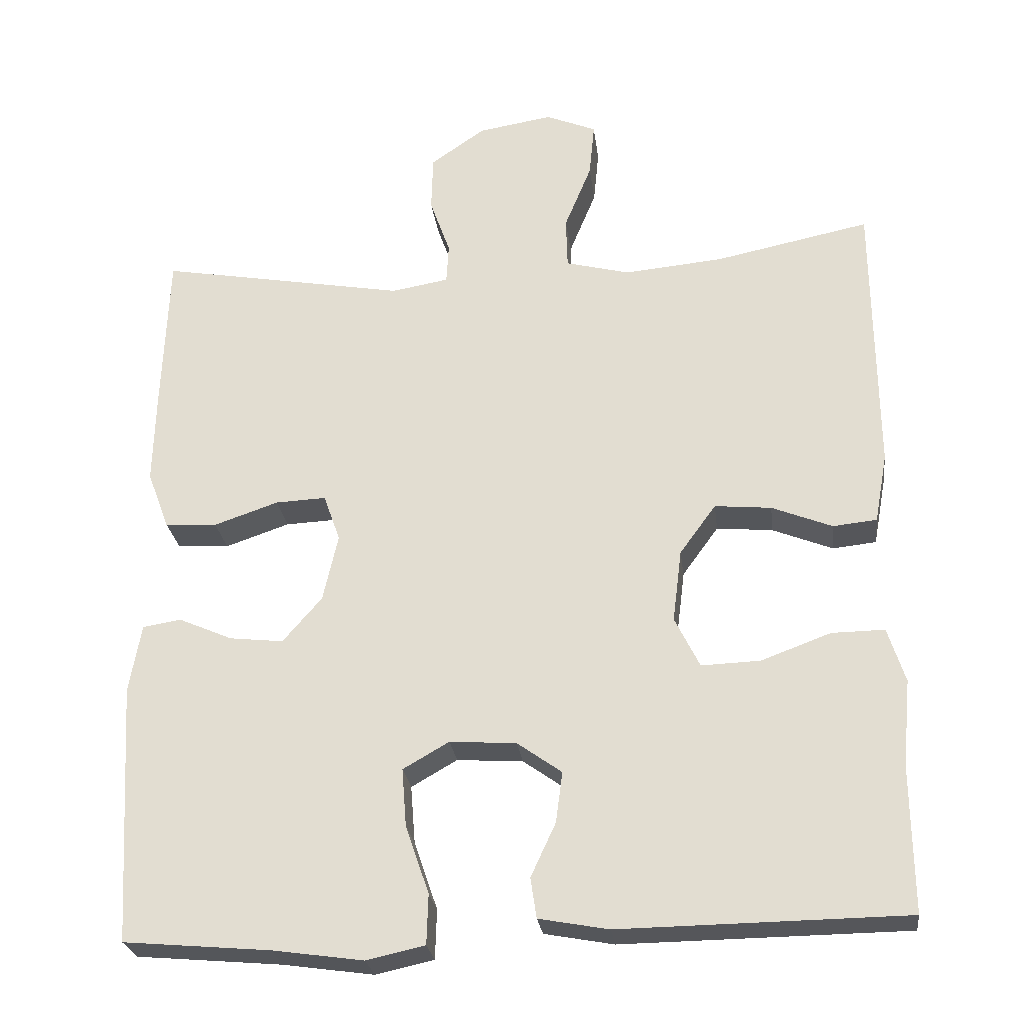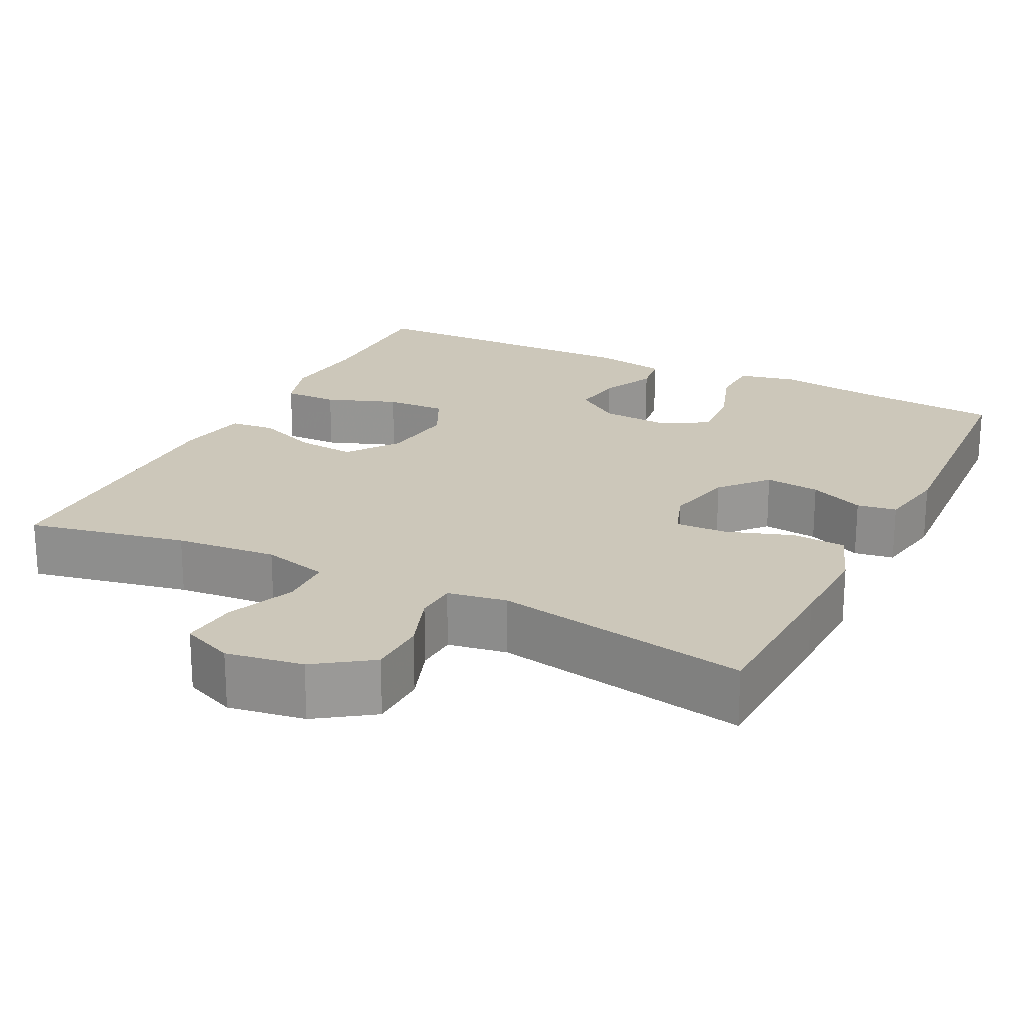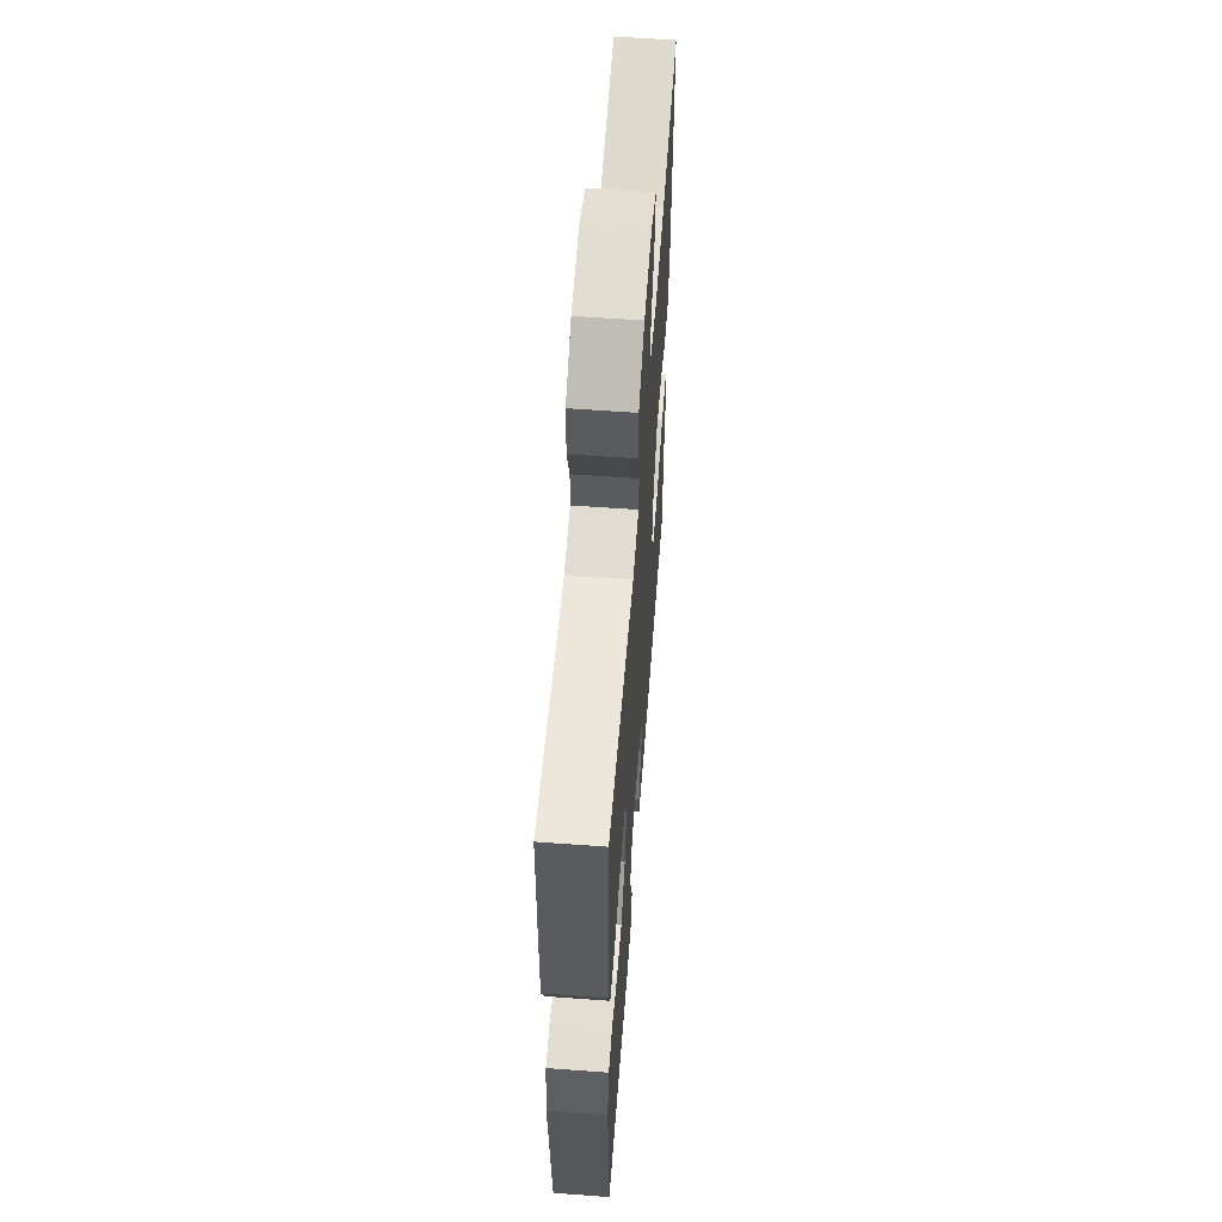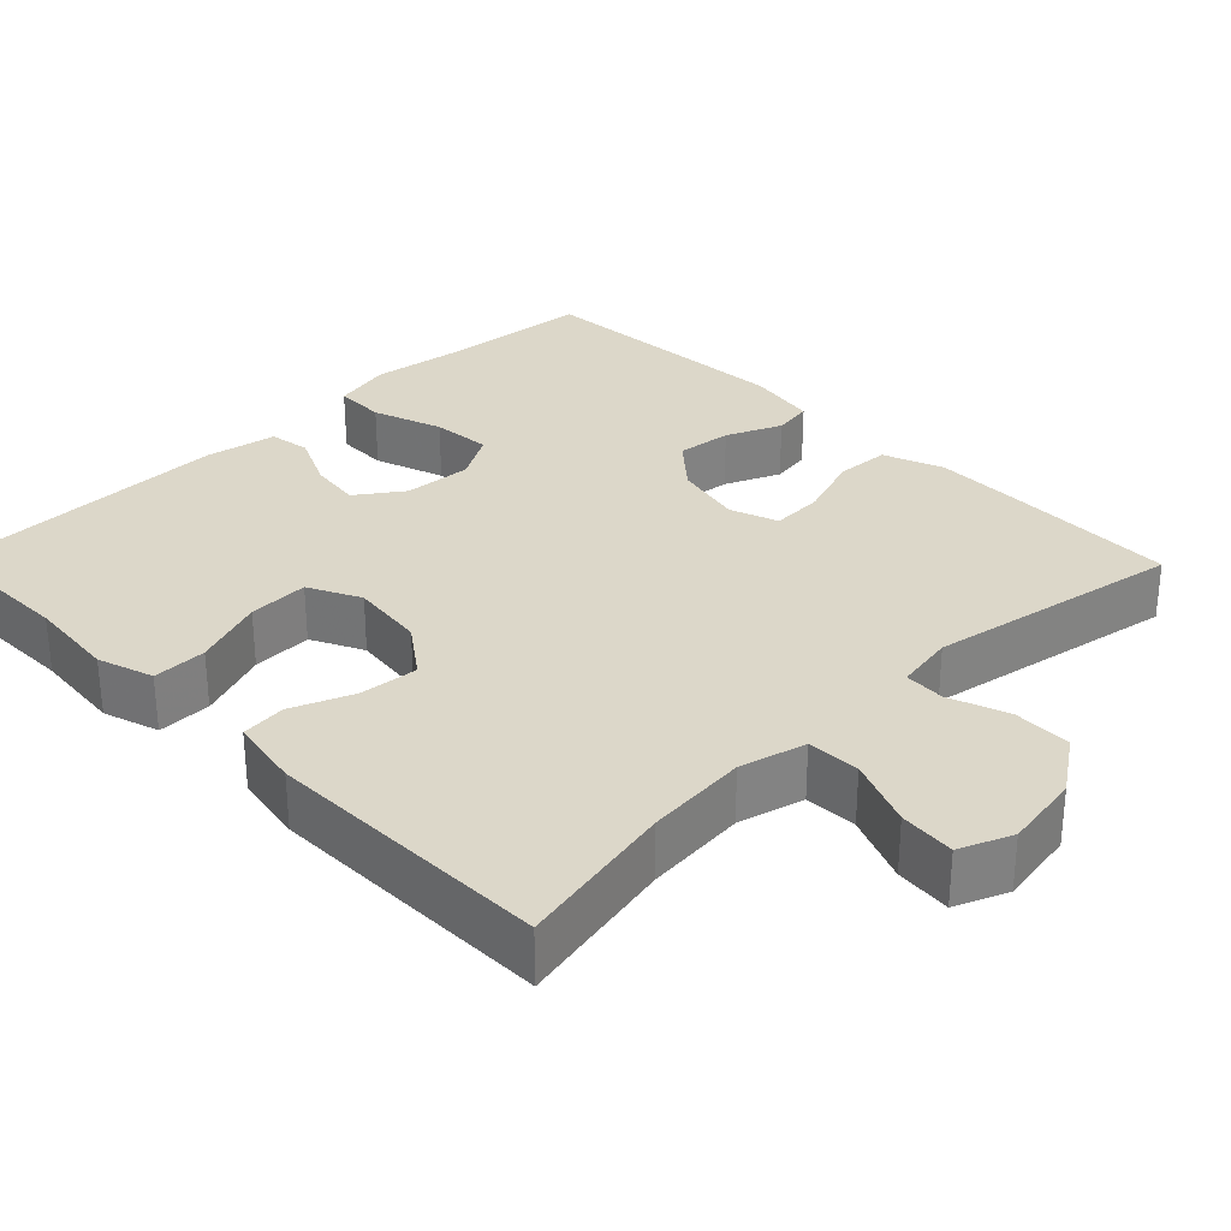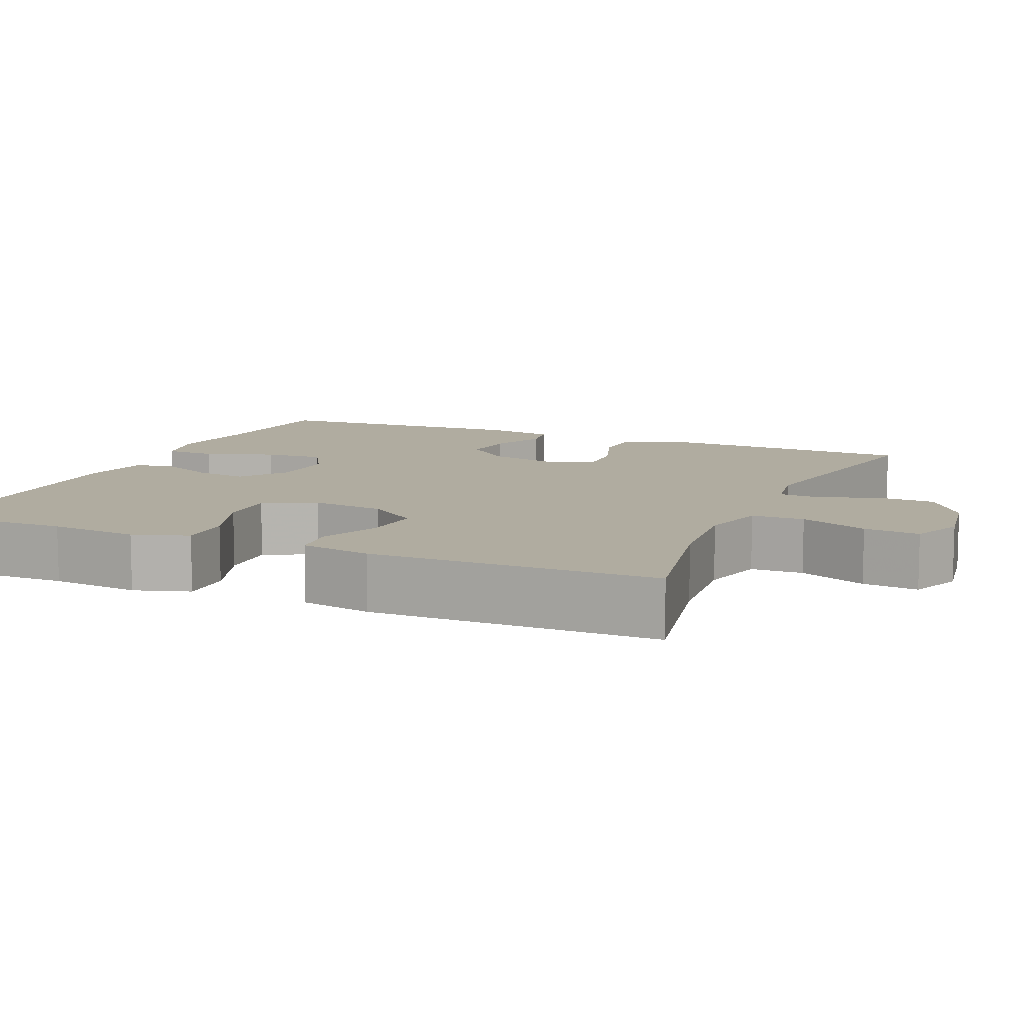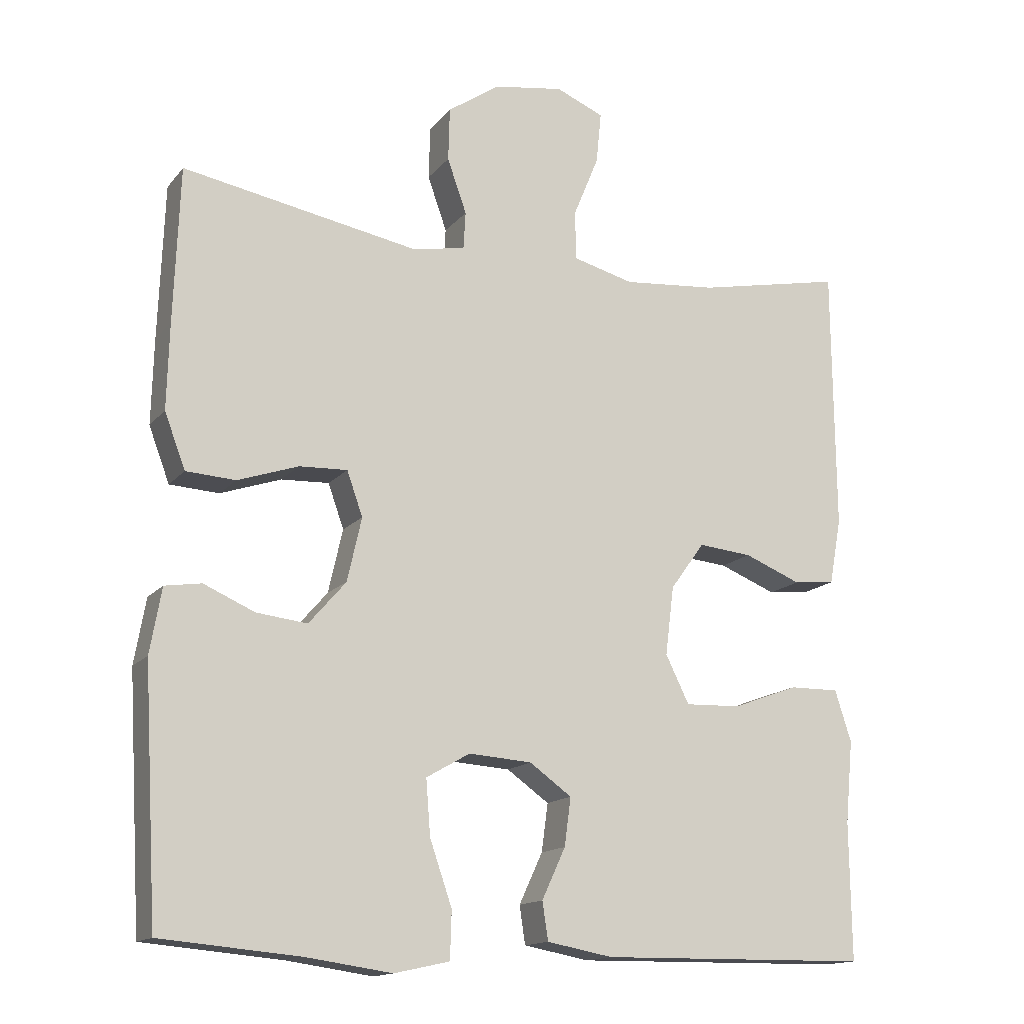
<metadata>
{"format":"obj","ext":"obj","renderer":"f3d","projection":"perspective","resolution":1024,"background":"white","views":[{"elev":-26.0,"azim":-172.9,"up":"+Z"},{"elev":21.5,"azim":26.6,"up":"+Y"},{"elev":59.3,"azim":94.3,"up":"+Z"},{"elev":30.3,"azim":-44.5,"up":"+Y"},{"elev":10.0,"azim":-66.6,"up":"+Y"},{"elev":-14.9,"azim":155.0,"up":"+Z"}]}
</metadata>
<code>
v -0.5 0.07 0.5
v -0.295 0.07 0.458
v -0.164 0.07 0.446
v -0.079 0.07 0.468
v -0.077 0.07 0.536
v -0.113 0.07 0.624
v -0.12 0.07 0.696
v -0.053 0.07 0.724
v 0.046 0.07 0.708
v 0.118 0.07 0.658
v 0.12 0.07 0.583
v 0.093 0.07 0.507
v 0.096 0.07 0.454
v 0.172 0.07 0.441
v 0.5 0.07 0.5
v 0.508 0.07 0.283
v 0.511 0.07 0.164
v 0.482 0.07 0.087
v 0.413 0.07 0.083
v 0.328 0.07 0.112
v 0.261 0.07 0.115
v 0.239 0.07 0.053
v 0.259 0.07 -0.036
v 0.311 0.07 -0.096
v 0.382 0.07 -0.088
v 0.453 0.07 -0.057
v 0.504 0.07 -0.065
v 0.52 0.07 -0.156
v 0.5 0.07 -0.5
v 0.306 0.07 -0.517
v 0.186 0.07 -0.534
v 0.109 0.07 -0.517
v 0.107 0.07 -0.451
v 0.138 0.07 -0.361
v 0.144 0.07 -0.284
v 0.083 0.07 -0.249
v -0.005 0.07 -0.255
v -0.064 0.07 -0.297
v -0.055 0.07 -0.364
v -0.022 0.07 -0.435
v -0.03 0.07 -0.488
v -0.122 0.07 -0.505
v -0.5 0.07 -0.5
v -0.498 0.07 -0.308
v -0.509 0.07 -0.193
v -0.486 0.07 -0.121
v -0.416 0.07 -0.122
v -0.324 0.07 -0.156
v -0.246 0.07 -0.159
v -0.213 0.07 -0.092
v -0.225 0.07 0.004
v -0.273 0.07 0.07
v -0.348 0.07 0.063
v -0.428 0.07 0.031
v -0.486 0.07 0.037
v -0.503 0.07 0.129
v -0.5 0 0.5
v -0.295 0 0.458
v -0.164 0 0.446
v -0.079 0 0.468
v -0.077 0 0.536
v -0.113 0 0.624
v -0.12 0 0.696
v -0.053 0 0.724
v 0.046 0 0.708
v 0.118 0 0.658
v 0.12 0 0.583
v 0.093 0 0.507
v 0.096 0 0.454
v 0.172 0 0.441
v 0.5 0 0.5
v 0.508 0 0.283
v 0.511 0 0.164
v 0.482 0 0.087
v 0.413 0 0.083
v 0.328 0 0.112
v 0.261 0 0.115
v 0.239 0 0.053
v 0.259 0 -0.036
v 0.311 0 -0.096
v 0.382 0 -0.088
v 0.453 0 -0.057
v 0.504 0 -0.065
v 0.52 0 -0.156
v 0.5 0 -0.5
v 0.306 0 -0.517
v 0.186 0 -0.534
v 0.109 0 -0.517
v 0.107 0 -0.451
v 0.138 0 -0.361
v 0.144 0 -0.284
v 0.083 0 -0.249
v -0.005 0 -0.255
v -0.064 0 -0.297
v -0.055 0 -0.364
v -0.022 0 -0.435
v -0.03 0 -0.488
v -0.122 0 -0.505
v -0.5 0 -0.5
v -0.498 0 -0.308
v -0.509 0 -0.193
v -0.486 0 -0.121
v -0.416 0 -0.122
v -0.324 0 -0.156
v -0.246 0 -0.159
v -0.213 0 -0.092
v -0.225 0 0.004
v -0.273 0 0.07
v -0.348 0 0.063
v -0.428 0 0.031
v -0.486 0 0.037
v -0.503 0 0.129
f 56 1 2
f 55 56 2
f 54 55 2
f 53 54 2
f 52 53 2 3
f 51 52 3 4
f 50 51 4
f 46 47 48
f 45 46 48
f 44 45 48
f 44 48 49
f 43 44 49
f 42 43 49
f 41 42 49
f 40 41 49
f 39 40 49
f 38 39 49 50
f 32 33 34
f 31 32 34
f 30 31 34
f 30 34 35
f 29 30 35
f 28 29 35
f 27 28 35
f 26 27 35
f 25 26 35
f 24 25 35 36
f 18 19 20
f 17 18 20
f 16 17 20
f 15 16 20
f 14 15 20
f 13 14 20 21
f 10 11 12
f 9 10 12
f 8 9 12
f 7 8 12
f 6 7 12
f 5 6 12
f 4 5 12 13
f 13 21 22
f 4 13 22
f 50 4 22
f 38 50 22
f 37 38 22
f 37 22 23
f 23 24 36 37
f 58 57 112
f 58 112 111
f 58 111 110
f 58 110 109
f 59 58 109 108
f 60 59 108 107
f 60 107 106
f 104 103 102
f 104 102 101
f 104 101 100
f 105 104 100
f 105 100 99
f 105 99 98
f 105 98 97
f 105 97 96
f 105 96 95
f 106 105 95 94
f 90 89 88
f 90 88 87
f 90 87 86
f 91 90 86
f 91 86 85
f 91 85 84
f 91 84 83
f 91 83 82
f 91 82 81
f 92 91 81 80
f 76 75 74
f 76 74 73
f 76 73 72
f 76 72 71
f 76 71 70
f 77 76 70 69
f 68 67 66
f 68 66 65
f 68 65 64
f 68 64 63
f 68 63 62
f 68 62 61
f 69 68 61 60
f 78 77 69
f 78 69 60
f 78 60 106
f 78 106 94
f 78 94 93
f 79 78 93
f 93 92 80 79
f 1 57 58 2
f 2 58 59 3
f 3 59 60 4
f 4 60 61 5
f 5 61 62 6
f 6 62 63 7
f 7 63 64 8
f 8 64 65 9
f 9 65 66 10
f 10 66 67 11
f 11 67 68 12
f 12 68 69 13
f 13 69 70 14
f 14 70 71 15
f 15 71 72 16
f 16 72 73 17
f 17 73 74 18
f 18 74 75 19
f 19 75 76 20
f 20 76 77 21
f 21 77 78 22
f 22 78 79 23
f 23 79 80 24
f 24 80 81 25
f 25 81 82 26
f 26 82 83 27
f 27 83 84 28
f 28 84 85 29
f 29 85 86 30
f 30 86 87 31
f 31 87 88 32
f 32 88 89 33
f 33 89 90 34
f 34 90 91 35
f 35 91 92 36
f 36 92 93 37
f 37 93 94 38
f 38 94 95 39
f 39 95 96 40
f 40 96 97 41
f 41 97 98 42
f 42 98 99 43
f 43 99 100 44
f 44 100 101 45
f 45 101 102 46
f 46 102 103 47
f 47 103 104 48
f 48 104 105 49
f 49 105 106 50
f 50 106 107 51
f 51 107 108 52
f 52 108 109 53
f 53 109 110 54
f 54 110 111 55
f 55 111 112 56
f 56 112 57 1

</code>
